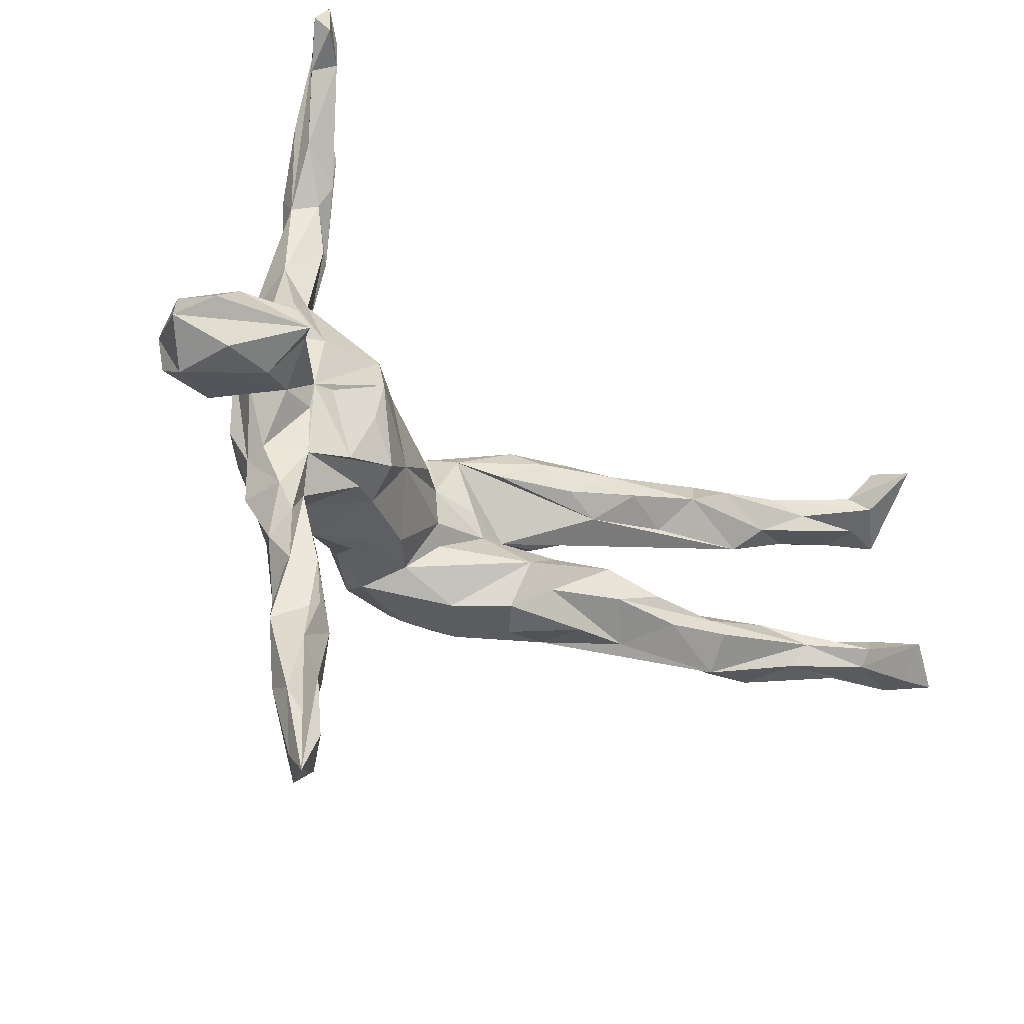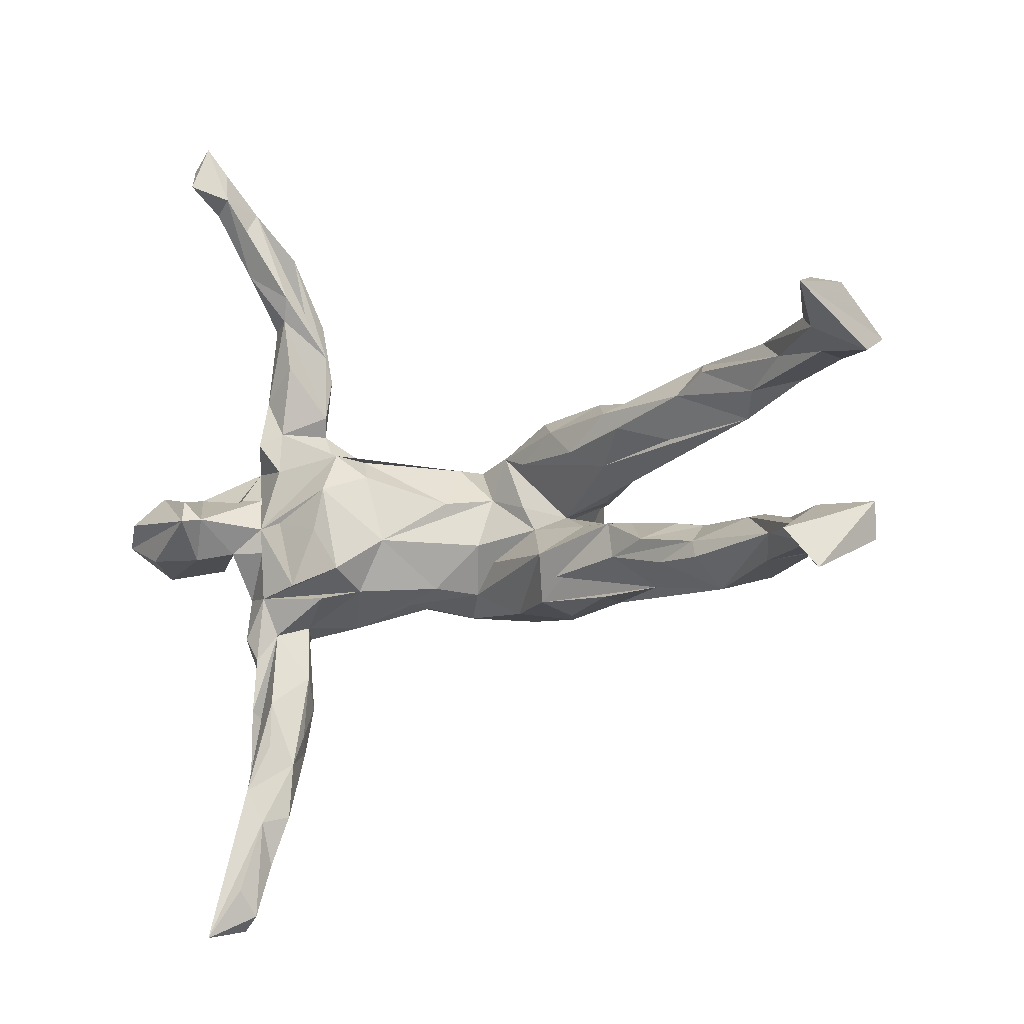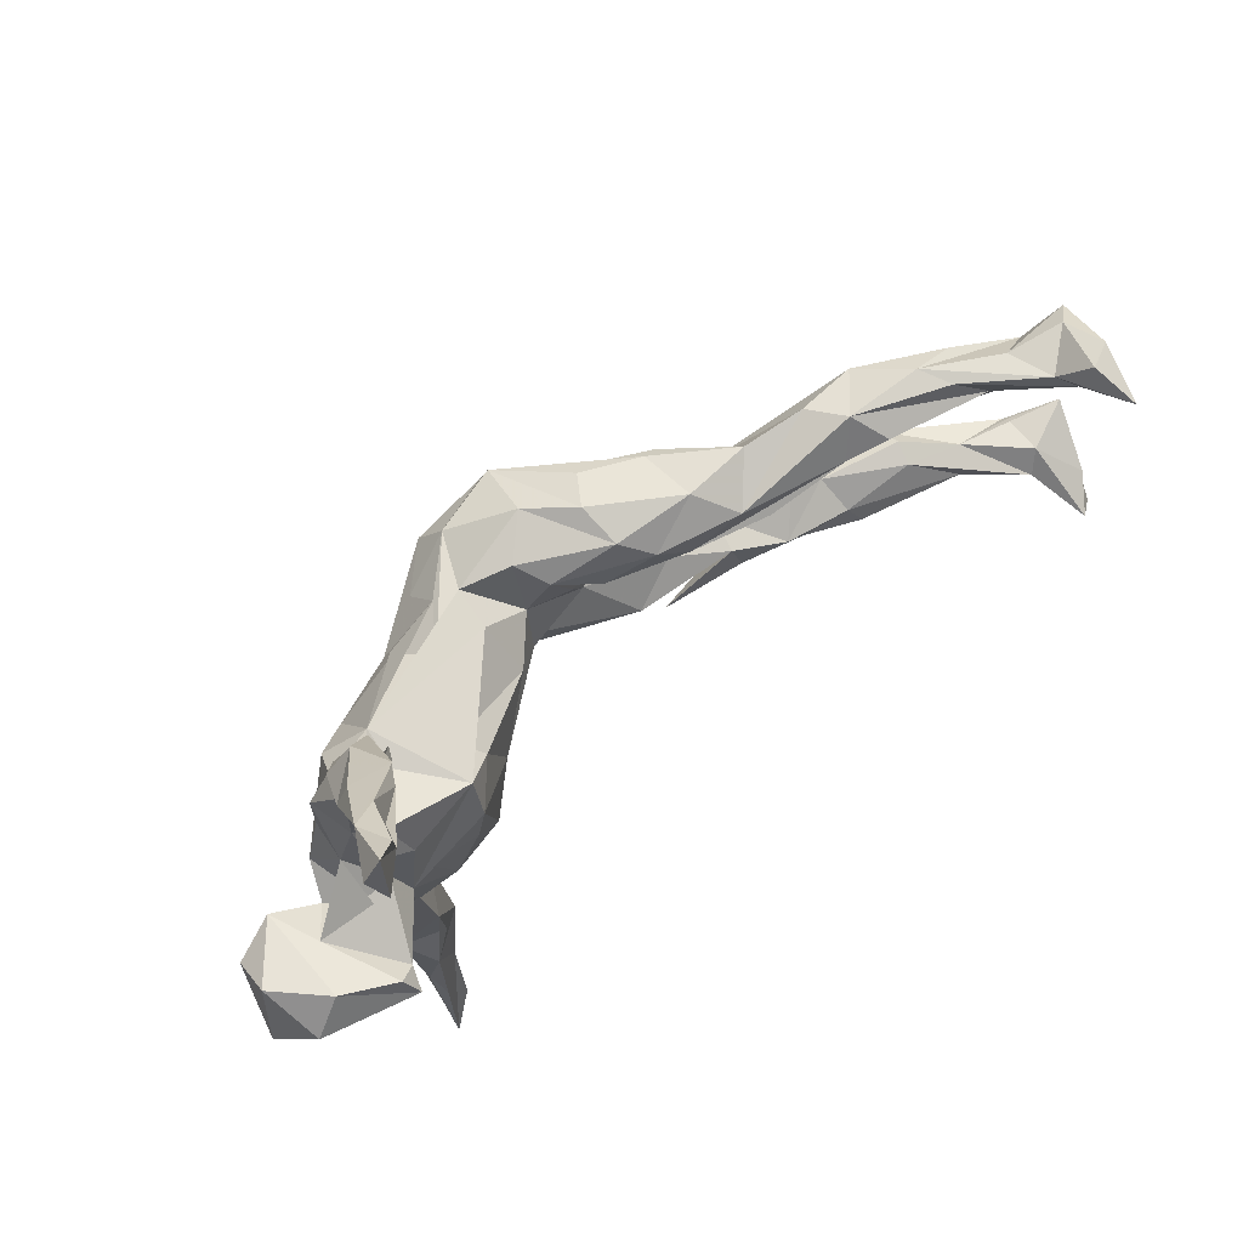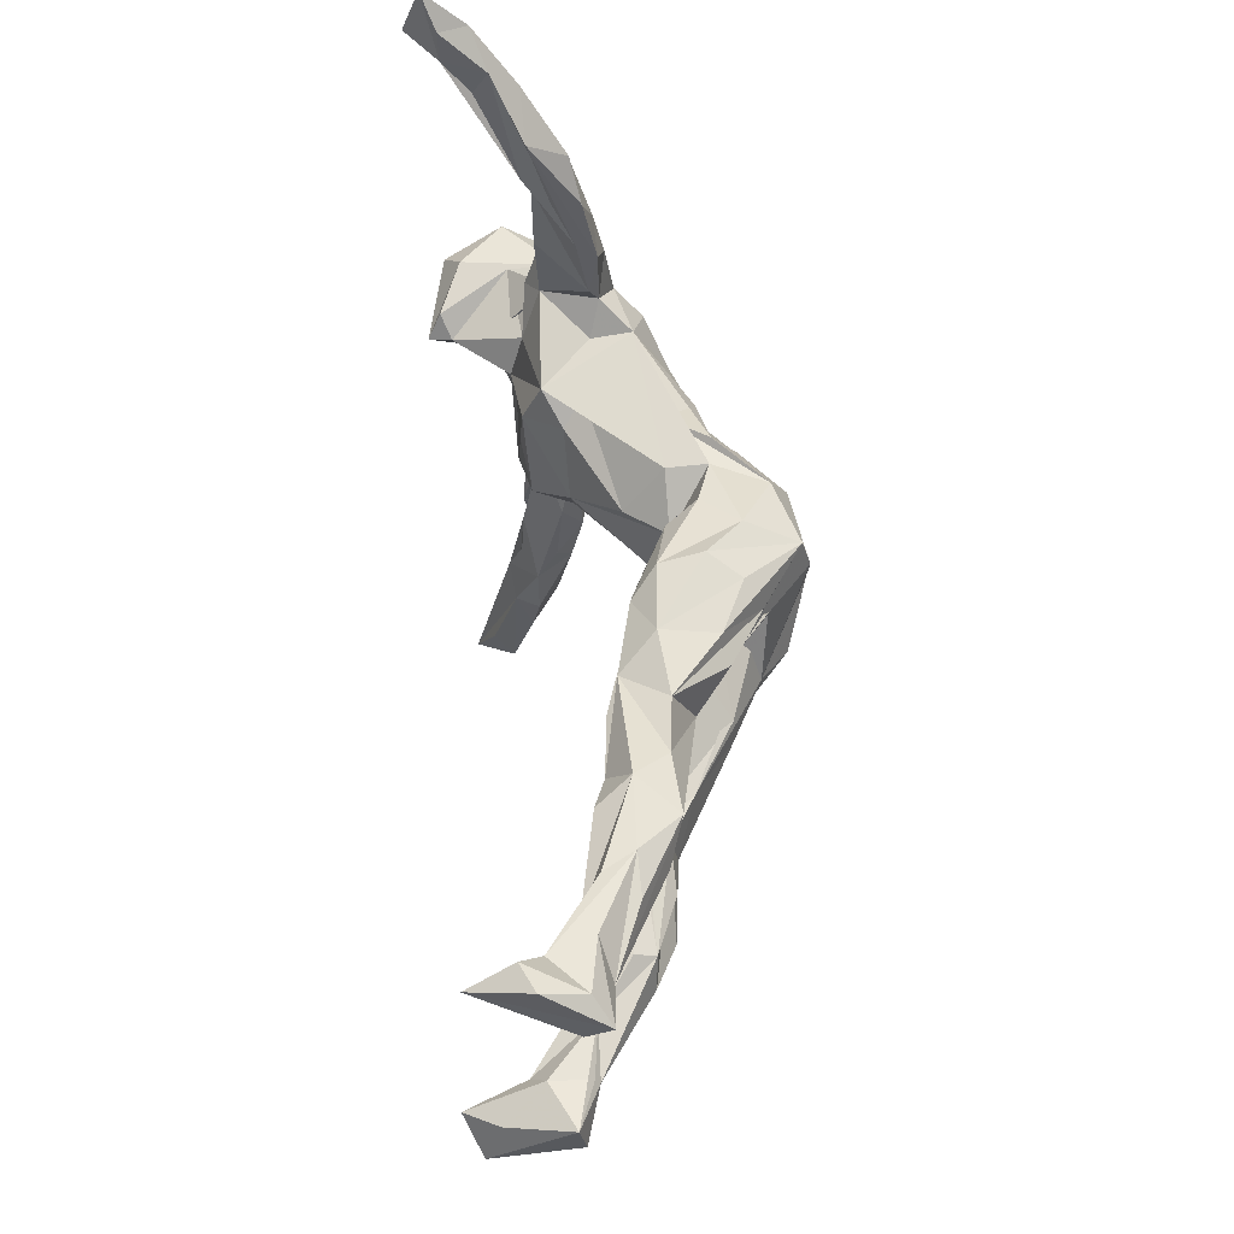
<metadata>
{"format":"obj","ext":"obj","renderer":"f3d","projection":"perspective","resolution":1024,"background":"white","views":[{"elev":-32.8,"azim":-35.9,"up":"+Y"},{"elev":-13.5,"azim":34.0,"up":"+Y"},{"elev":72.8,"azim":-40.4,"up":"+Y"},{"elev":53.3,"azim":83.6,"up":"+Y"}]}
</metadata>
<code>
v -0.3406 -0.6661 0.1165
v -0.3947 -0.7028 0.1744
v -0.3685 -0.6895 0.1093
v -0.3874 -0.658 0.1253
v -0.375 -0.6017 0.1449
v -0.3506 -0.6243 0.1476
v -0.3382 -0.5791 0.08299
v -0.3875 -0.5426 0.1092
v -0.309 -0.4978 0.07411
v -0.3514 -0.5069 0.04092
v -0.3371 -0.508 0.11
v -0.3835 -0.521 0.05924
v -0.3678 -0.4528 0.1161
v -0.4 -0.4116 0.06862
v -0.3008 -0.4083 0.07572
v -0.3338 -0.3771 0.09896
v -0.3377 -0.3013 0.09263
v -0.3203 -0.382 0.01955
v -0.3744 -0.3587 0.02817
v -0.3051 -0.3568 0.04364
v -0.318 -0.3018 0.000822
v -0.3835 -0.311 0.08811
v -0.3652 -0.2317 -0.01728
v -0.3039 -0.2531 0.03417
v -0.3811 -0.2214 0.08285
v -0.4235 -0.1855 0.01111
v -0.4058 -0.1827 0.08268
v -0.3985 -0.2585 0.04612
v 0.7652 -0.2074 0.2139
v 0.7908 -0.2258 0.2454
v 0.7104 -0.1664 0.09481
v 0.6235 -0.1664 0.08446
v 0.5045 -0.1845 0.01065
v 0.7873 -0.1469 0.2208
v 0.5886 -0.1742 0.002994
v 0.7493 -0.1674 0.2716
v 0.8192 -0.1641 0.1131
v 0.7245 -0.1422 0.1783
v 0.5395 -0.1531 -0.03772
v -0.3518 -0.1778 0.0642
v 0.3513 -0.1543 -0.0442
v 0.1542 -0.1714 -0.09803
v -0.3632 -0.1156 0.09068
v 0.7286 -0.1644 0.1515
v -0.3495 -0.1712 -0.02611
v 0.6413 -0.1309 0.1113
v 0.102 -0.1587 -0.1835
v 0.04223 -0.1544 -0.107
v -0.2532 -0.1228 0.0662
v -0.2029 -0.1095 0.02465
v -0.3253 -0.1589 0.009714
v 0.2583 -0.1609 -0.03583
v 0.4165 -0.1371 -0.05509
v 0.1249 -0.1528 -0.0519
v -0.09636 -0.1378 -0.1661
v 0.6105 -0.1437 -0.002044
v 0.4054 -0.1334 0.03364
v 0.4895 -0.1412 0.06871
v -0.1511 -0.1251 -0.05738
v -0.3965 -0.1444 -0.02665
v -0.2671 -0.1552 -0.05359
v -0.1717 -0.1188 -0.1296
v 0.7466 -0.1311 0.08758
v 0.746 -0.1106 0.158
v 0.1801 -0.1225 -0.009599
v 0.3554 -0.1262 -0.08319
v 0.2365 -0.1545 -0.1188
v 0.7483 -0.1168 0.09536
v -0.096 -0.1188 -0.2173
v 0.8245 -0.1089 0.1237
v -0.235 -0.1104 -0.1244
v -0.4435 -0.05182 -0.01815
v 0.5866 -0.09649 -0.005605
v 0.6637 -0.1041 0.08237
v 0.008152 -0.1485 -0.2072
v 0.4747 -0.1107 0.05157
v -0.3436 -0.13 -0.07878
v 0.3039 -0.1086 0.01328
v -0.2921 -0.1013 0.09884
v 0.4929 -0.1024 -0.04353
v -0.4216 -0.1062 0.0526
v -0.09606 -0.1036 -0.05364
v -0.2071 -0.07755 0.08578
v 0.2371 -0.1208 -0.1573
v 0.1513 -0.1043 -0.2065
v -0.04873 -0.11 -0.1115
v 0.3714 -0.09087 0.03613
v 0.5806 -0.08812 0.06078
v -0.4275 -0.1169 0.01648
v 0.2434 -0.06558 -0.1528
v 0.1417 -0.07787 -0.01795
v 0.00207 -0.06289 -0.08709
v 0.5907 -0.07831 0.02717
v 0.4661 -0.07479 -0.000943
v 0.4131 -0.06292 -0.006889
v -0.3976 -0.07495 -0.06656
v 0.01737 -0.1062 -0.2645
v -0.5882 -0.05301 0.07937
v 0.3565 -0.07383 -0.08371
v -0.2486 -0.006817 0.09774
v -0.4194 -0.03258 0.1108
v 0.4264 -0.07491 -0.04233
v -0.5531 -0.03899 0.1636
v -0.4725 -0.04266 0.1442
v -0.5925 -0.02286 0.03041
v -0.366 -0.03383 0.09383
v 0.09875 -0.115 -0.2526
v -0.183 -0.05027 -0.1672
v 0.03488 -0.02245 -0.2845
v 0.291 -0.04949 0.00406
v 0.2131 -0.0344 -0.04404
v -0.4566 -0.01135 0.0601
v -0.04134 -0.07504 -0.2689
v -0.2906 -0.06753 -0.1213
v 0.2061 -0.01463 -0.1173
v 0.3022 -0.03889 -0.05048
v -0.3646 0.007171 0.1011
v -0.3558 -0.01511 -0.08535
v -0.5897 0.02764 0.1819
v -0.4452 0.01014 0.2179
v 0.1425 -0.04396 -0.1904
v -0.5094 -0.03763 0.02701
v 0.1415 0.000844 -0.1023
v -0.01584 -0.03457 -0.06556
v 0.0957 -6.2e-05 -0.2439
v 0.0897 -0.01713 -0.08286
v -0.1472 -0.02701 0.03489
v -0.5383 0.04923 0.01037
v -0.1254 -0.03551 -0.2202
v -0.4238 0.003335 -0.01673
v -0.636 -8.5e-05 0.1368
v -0.06066 0.03864 -0.03131
v -0.003798 0.04853 -0.09206
v 0.1296 0.007531 -0.1405
v -0.2109 -0.002077 -0.1354
v -0.3271 0.01492 0.09506
v -0.6062 0.03003 0.03434
v -0.4323 0.01813 0.1827
v -0.3924 0.03304 -0.07061
v 0.06861 0.02386 -0.07922
v -0.473 0.04296 0.04447
v 0.2156 0.01879 -0.1098
v -0.06154 -0.005832 -0.2606
v 0.1876 0.03196 -0.1686
v 0.1513 0.05226 -0.2094
v -0.4585 0.04987 0.1973
v -0.6082 0.07073 0.09094
v -0.3003 0.06194 -0.1273
v -0.423 0.06373 0.09483
v -0.1965 0.04394 -0.1666
v -0.5387 0.07331 0.1604
v -0.5095 0.08011 0.09111
v 0.3172 0.05199 -0.0486
v 0.2735 0.05488 -0.01384
v -0.2326 0.06315 0.09517
v 0.3244 0.07093 -0.08703
v -0.05328 0.05801 -0.2658
v 0.0919 0.08901 -0.04186
v 0.2147 0.08366 -0.001104
v 0.4076 0.07487 0.002861
v -0.1182 0.07812 -0.2024
v -0.45 0.07048 -0.007158
v 0.168 0.08793 -0.1996
v 0.4728 0.09812 -0.03958
v -0.3827 0.06529 0.07969
v 0.5632 0.08062 0.02328
v -0.1804 0.08831 0.03966
v 0.5916 0.1253 -0.018
v 0.005518 0.1354 -0.1293
v -0.3401 0.1113 0.08384
v 0.07106 0.05079 -0.2808
v 0.07424 0.1045 -0.2664
v -0.06809 0.1197 -0.1548
v -0.1921 0.1011 -0.1516
v 0.3282 0.09949 0.03361
v 0.2693 0.1034 -0.141
v -0.2892 0.1618 -0.07282
v 0.5948 0.111 0.06659
v 0.7504 0.131 0.1345
v -0.07371 0.112 -0.09262
v -0.3527 0.1231 -0.09533
v -0.2089 0.1254 0.008063
v 0.2908 0.1343 0.01516
v 0.03146 0.1147 -0.08046
v 0.4491 0.1308 0.04909
v -0.1067 0.1303 -0.1623
v 0.7533 0.1352 0.06973
v 0.1661 0.1286 -0.01623
v 0.6678 0.1255 0.03347
v -0.2258 0.1275 0.06689
v -0.03066 0.1118 -0.2368
v -0.1531 0.1284 -0.09856
v 0.508 0.1558 0.06926
v -0.4176 0.1381 -0.02291
v -0.2955 0.1479 -0.01111
v -0.4239 0.1276 0.03426
v 0.533 0.1614 -0.04206
v -0.3947 0.1692 0.07374
v 0.4071 0.1242 -0.05394
v -0.4123 0.2041 -0.03234
v 0.1557 0.1438 -0.1725
v 0.7568 0.1561 0.1801
v 0.6556 0.1679 0.02488
v 0.3496 0.1602 -0.04979
v 0.6626 0.1468 0.1035
v 0.1279 0.1569 -0.05619
v 0.242 0.1414 -0.1321
v 0.2467 0.1698 -0.04282
v 0.8243 0.1519 0.07622
v 0.06117 0.1493 -0.1831
v 0.7925 0.1879 0.1023
v 0.1235 0.1691 -0.1237
v 0.7804 0.202 0.259
v 0.4802 0.1845 0.0166
v 0.7062 0.1805 0.08536
v -0.3671 0.1721 -0.05358
v 0.8162 0.1265 0.1148
v 0.5946 0.1869 0.02433
v 0.4434 0.1696 -0.037
v 0.619 0.182 0.07222
v 0.7308 0.1827 0.1536
v 0.8033 0.2208 0.1685
v -0.3135 0.2278 -0.01162
v -0.3587 0.1893 0.05513
v -0.4001 0.2543 0.04578
v -0.36 0.2587 -0.0392
v -0.3264 0.1972 -0.02779
v -0.395 0.2769 0.006179
v 0.7628 0.2305 0.188
v -0.3116 0.2973 -0.02485
v -0.3903 0.3901 0.03758
v -0.3657 0.3257 -0.02356
v -0.3391 0.3083 0.06239
v -0.3007 0.3343 0.007103
v -0.3183 0.3965 -0.004104
v -0.3374 0.4351 0.07813
v -0.3536 0.3984 0.06287
v -0.4025 0.4792 0.1032
v -0.3911 0.4271 0.0097
v -0.3282 0.5059 0.06979
v -0.3496 0.4596 0.009713
v -0.3871 0.5533 0.1352
v -0.4137 0.5298 0.07386
v -0.4351 0.5869 0.1567
v -0.3927 0.5553 0.07064
v -0.383 0.5902 0.1123
v -0.4225 0.6411 0.1332
v -0.3987 0.6036 0.1756
v -0.4426 0.624 0.2217
v -0.4582 0.6631 0.1969
v -0.4013 0.6512 0.1766
v -0.4301 0.7 0.1962
f 22 19 14
f 12 14 19
f 40 22 14
f 28 19 22
f 240 230 235
f 232 235 230
f 241 240 235
f 223 230 240
f 25 28 22
f 23 19 28
f 81 89 27
f 26 27 89
f 43 81 27
f 112 89 81
f 162 89 112
f 141 162 112
f 72 89 162
f 194 162 196
f 149 196 162
f 200 194 196
f 216 162 194
f 225 200 196
f 216 194 200
f 27 28 25
f 43 27 25
f 26 28 27
f 170 196 117
f 165 117 196
f 190 170 117
f 198 196 170
f 117 136 155
f 100 155 136
f 190 117 155
f 79 136 117
f 198 170 224
f 190 224 170
f 225 198 224
f 196 198 225
f 233 225 224
f 223 233 224
f 237 225 233
f 223 237 233
f 231 225 237
f 238 231 237
f 200 225 231
f 237 223 234
f 240 234 223
f 236 237 234
f 246 236 234
f 238 237 236
f 247 231 238
f 241 245 240
f 247 240 245
f 243 245 241
f 246 240 247
f 251 246 247
f 234 240 246
f 40 25 22
f 60 28 26
f 60 26 89
f 106 81 43
f 101 112 81
f 106 101 81
f 122 112 101
f 117 101 106
f 130 72 162
f 118 130 162
f 118 72 130
f 60 89 72
f 149 162 141
f 122 141 112
f 152 196 149
f 196 152 165
f 138 165 152
f 138 117 165
f 228 200 231
f 232 228 231
f 226 200 228
f 73 56 102
f 39 102 56
f 80 73 102
f 63 56 73
f 32 33 35
f 53 35 33
f 31 32 35
f 46 33 32
f 197 187 168
f 189 168 187
f 164 197 168
f 203 187 197
f 93 74 73
f 63 73 74
f 94 93 73
f 88 74 93
f 31 56 63
f 37 31 63
f 39 56 31
f 35 39 31
f 37 32 31
f 209 217 187
f 179 187 217
f 215 209 187
f 213 217 209
f 68 70 74
f 63 74 70
f 64 68 74
f 64 70 68
f 63 70 37
f 30 37 70
f 191 172 171
f 144 171 172
f 157 191 171
f 210 172 191
f 109 157 171
f 161 191 157
f 85 109 171
f 143 157 109
f 113 143 109
f 150 157 143
f 107 113 109
f 150 143 113
f 113 97 69
f 55 69 97
f 150 113 69
f 107 97 113
f 97 75 55
f 47 55 75
f 107 75 97
f 145 85 171
f 144 145 171
f 125 85 145
f 107 109 85
f 47 75 107
f 67 47 107
f 201 207 172
f 163 172 207
f 212 201 172
f 208 207 201
f 163 144 172
f 156 144 163
f 134 125 145
f 134 85 125
f 121 85 134
f 67 107 85
f 84 67 85
f 90 99 121
f 85 121 99
f 134 90 121
f 95 99 90
f 176 156 163
f 204 176 163
f 204 156 176
f 144 156 153
f 166 153 156
f 142 144 153
f 116 95 115
f 90 115 95
f 111 116 115
f 87 95 116
f 102 99 95
f 115 90 134
f 52 42 67
f 54 67 42
f 41 52 67
f 54 42 52
f 207 204 163
f 208 204 207
f 219 156 204
f 123 142 153
f 123 144 142
f 85 99 84
f 53 84 99
f 102 53 99
f 66 84 53
f 66 67 84
f 33 67 66
f 41 67 33
f 53 33 66
f 54 52 41
f 197 156 219
f 183 219 204
f 199 164 156
f 168 156 164
f 197 199 156
f 197 164 199
f 80 102 95
f 39 53 102
f 214 197 219
f 73 80 95
f 94 73 95
f 87 94 95
f 57 41 33
f 39 35 53
f 183 214 219
f 218 197 214
f 168 166 156
f 189 166 168
f 88 93 94
f 218 203 197
f 187 203 218
f 178 189 187
f 178 166 189
f 226 230 227
f 223 227 230
f 216 226 227
f 232 230 226
f 224 227 223
f 200 226 216
f 177 216 227
f 195 227 224
f 227 195 177
f 190 177 195
f 190 195 224
f 193 214 185
f 183 185 214
f 178 193 185
f 205 214 193
f 175 154 160
f 166 160 154
f 185 175 160
f 159 154 175
f 166 185 160
f 159 175 185
f 110 65 78
f 41 78 65
f 87 110 78
f 41 65 110
f 186 177 174
f 192 174 177
f 192 186 174
f 148 177 186
f 186 191 161
f 157 186 161
f 192 191 186
f 150 186 157
f 173 191 192
f 108 61 71
f 45 71 61
f 77 108 71
f 62 61 108
f 135 150 108
f 129 108 150
f 118 135 108
f 148 150 135
f 69 108 129
f 69 129 150
f 38 36 64
f 34 64 36
f 74 38 64
f 44 36 38
f 217 202 205
f 220 205 202
f 179 217 205
f 213 202 217
f 221 202 213
f 222 213 209
f 211 222 209
f 229 213 222
f 229 222 211
f 221 229 211
f 29 36 44
f 46 44 38
f 30 36 29
f 30 29 44
f 178 179 205
f 221 220 202
f 218 220 221
f 159 185 183
f 188 159 183
f 110 91 54
f 48 54 91
f 41 110 54
f 111 91 110
f 208 188 183
f 158 159 188
f 204 208 183
f 206 188 208
f 51 24 21
f 20 21 24
f 23 51 21
f 40 24 51
f 17 24 40
f 49 40 51
f 23 21 10
f 18 10 21
f 19 23 10
f 12 19 10
f 18 21 20
f 15 20 24
f 18 20 15
f 17 15 24
f 15 9 18
f 10 18 9
f 11 9 15
f 7 10 9
f 7 12 10
f 11 7 9
f 3 12 7
f 180 177 190
f 50 51 61
f 45 61 51
f 82 50 61
f 49 51 50
f 43 49 50
f 13 15 17
f 13 11 15
f 182 190 167
f 155 167 190
f 132 182 167
f 180 190 182
f 127 167 155
f 83 127 155
f 132 167 127
f 50 127 83
f 100 83 155
f 79 83 100
f 43 50 83
f 82 127 50
f 79 43 83
f 45 51 23
f 60 45 23
f 148 186 150
f 62 108 69
f 55 62 69
f 59 62 55
f 210 173 169
f 133 169 173
f 206 210 169
f 191 173 210
f 184 169 133
f 180 133 173
f 82 61 86
f 59 86 61
f 124 82 86
f 86 55 48
f 47 48 55
f 91 86 48
f 59 55 86
f 140 184 133
f 206 169 184
f 126 140 133
f 123 184 140
f 133 124 126
f 86 126 124
f 127 124 133
f 92 126 86
f 91 92 86
f 91 126 92
f 206 212 210
f 172 210 212
f 208 212 206
f 188 206 184
f 123 140 126
f 111 123 126
f 111 126 91
f 47 54 48
f 201 212 208
f 159 158 154
f 184 154 158
f 154 184 123
f 123 111 115
f 134 123 115
f 67 54 47
f 181 216 177
f 136 79 100
f 43 79 117
f 106 43 117
f 211 209 215
f 221 211 215
f 213 229 221
f 88 46 38
f 32 44 46
f 74 88 38
f 34 70 64
f 215 187 218
f 221 215 218
f 214 220 218
f 44 32 37
f 30 44 37
f 185 166 178
f 179 178 187
f 193 178 205
f 214 205 220
f 46 58 33
f 57 33 58
f 76 58 46
f 88 76 46
f 94 76 88
f 76 57 58
f 78 57 76
f 87 76 94
f 226 228 232
f 239 232 231
f 181 162 216
f 181 139 162
f 118 162 139
f 118 139 181
f 96 72 118
f 96 60 72
f 77 60 96
f 28 60 23
f 77 45 60
f 8 14 12
f 239 241 235
f 232 239 235
f 243 241 239
f 40 49 43
f 114 96 118
f 119 131 120
f 103 120 131
f 151 119 120
f 147 131 119
f 138 120 104
f 103 104 120
f 101 138 104
f 146 120 138
f 98 104 103
f 252 251 247
f 250 252 247
f 248 251 252
f 248 246 251
f 242 246 248
f 249 244 248
f 238 248 244
f 252 249 248
f 250 244 249
f 247 238 244
f 236 248 238
f 147 137 131
f 98 131 137
f 128 137 147
f 103 131 98
f 105 98 137
f 128 105 137
f 122 98 105
f 128 146 152
f 138 152 146
f 141 128 152
f 151 146 128
f 101 104 98
f 247 245 243
f 231 247 243
f 250 247 244
f 239 231 243
f 120 146 151
f 147 151 128
f 141 152 149
f 101 117 138
f 119 151 147
f 122 128 141
f 25 40 43
f 177 173 192
f 188 184 158
f 166 154 123
f 132 127 133
f 180 132 133
f 127 82 124
f 182 132 180
f 177 180 173
f 62 59 61
f 77 71 45
f 181 148 135
f 114 108 77
f 96 114 77
f 118 108 114
f 181 135 118
f 181 177 148
f 17 40 14
f 16 17 14
f 13 16 14
f 13 17 16
f 8 13 14
f 5 13 8
f 4 8 12
f 2 5 8
f 2 13 5
f 13 2 11
f 6 11 2
f 1 7 11
f 1 11 6
f 1 6 2
f 3 7 1
f 3 4 12
f 2 8 4
f 2 4 3
f 2 3 1
f 70 34 36
f 30 70 36
f 236 242 248
f 236 246 242
f 252 250 249
f 122 101 98
f 122 105 128
f 145 144 134
f 123 134 144
f 153 166 123
f 110 116 111
f 87 116 110
f 78 41 57
f 87 78 76

</code>
